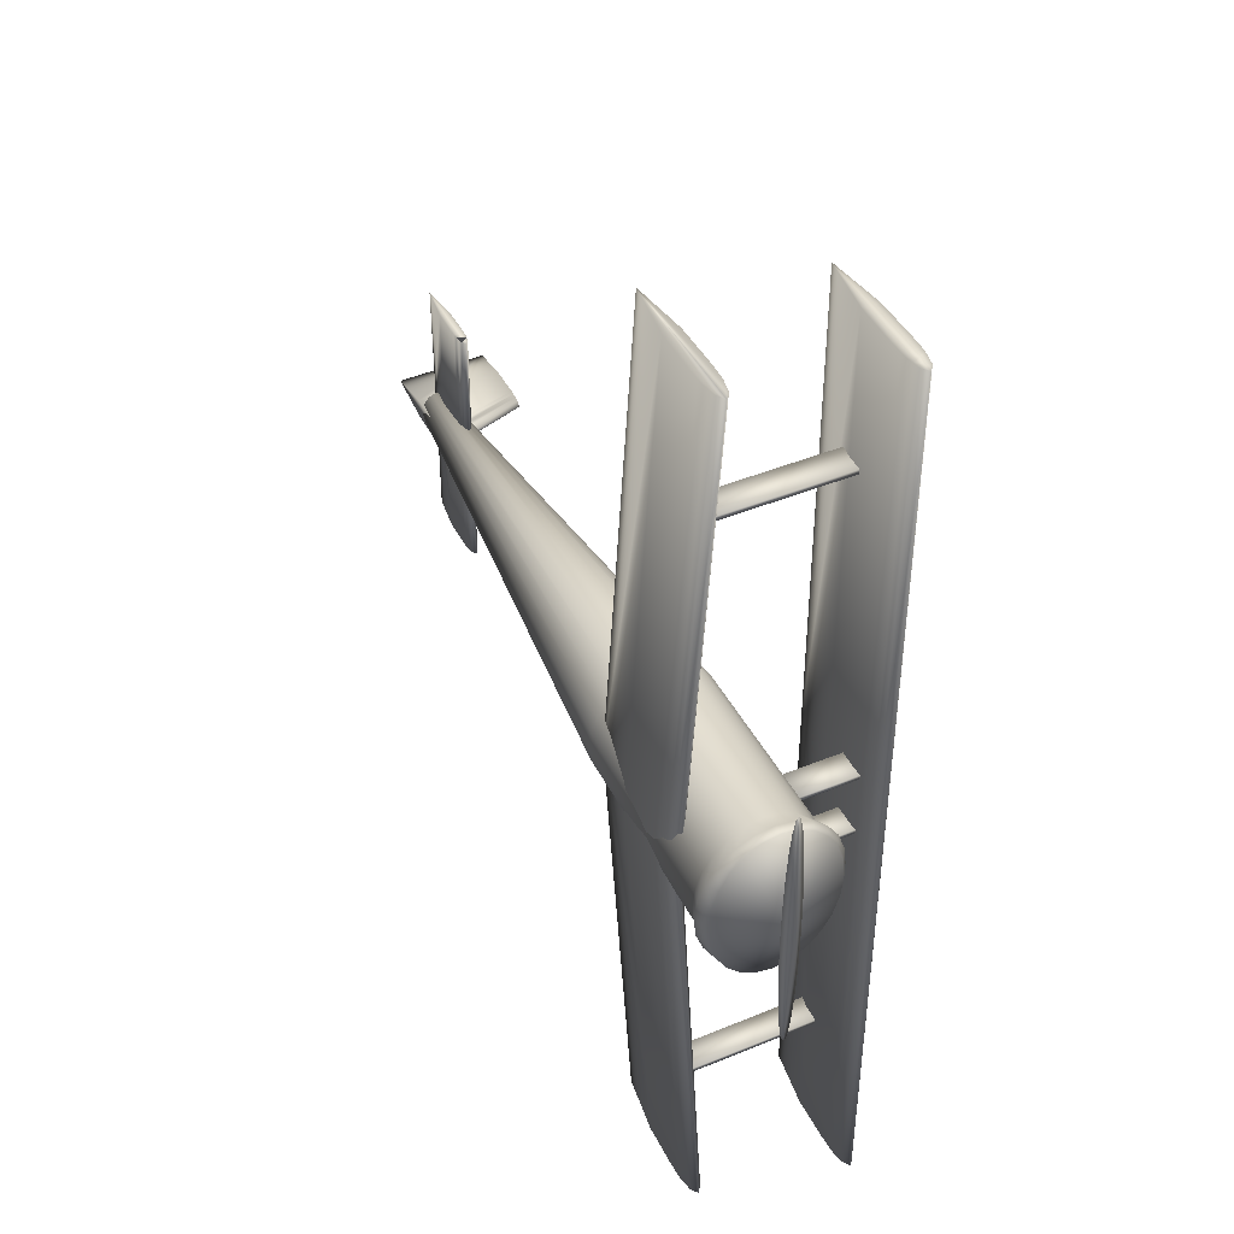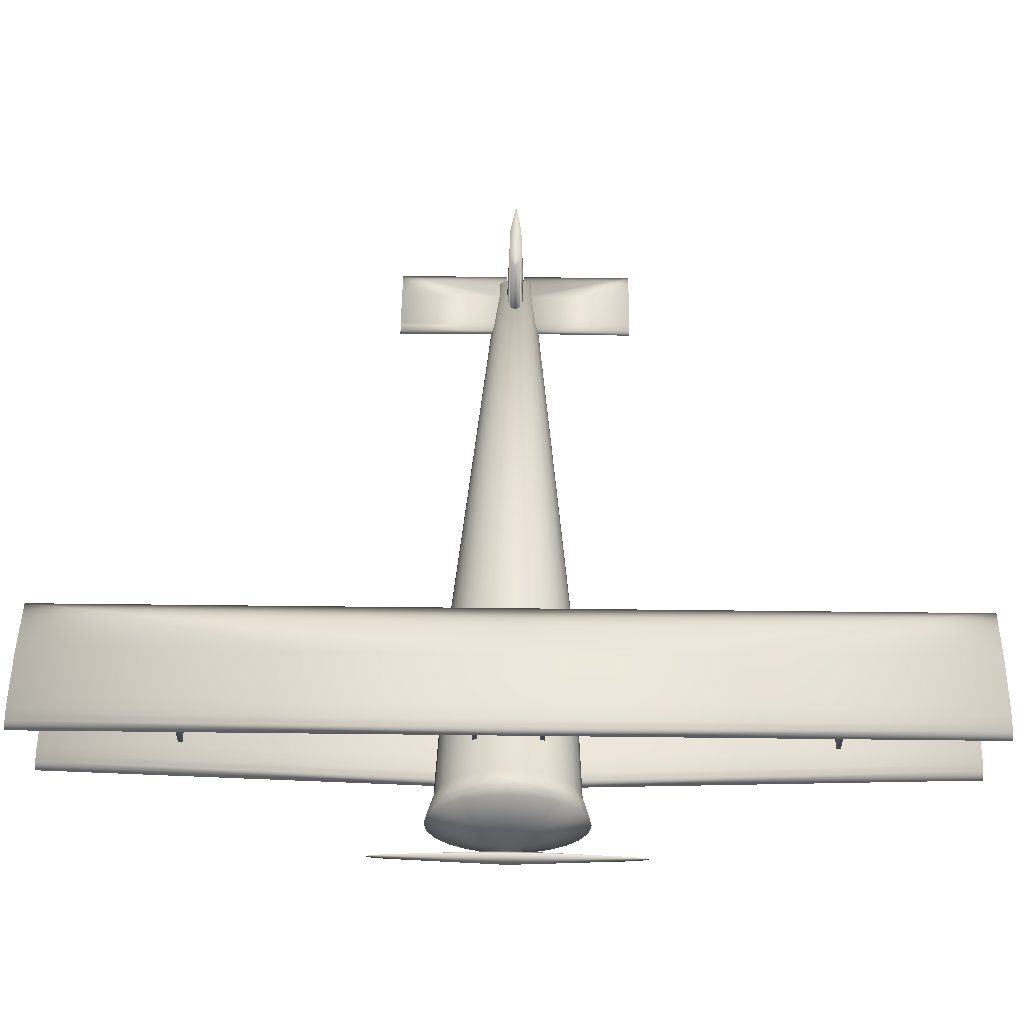
<metadata>
{"format":"obj","ext":"obj","renderer":"f3d","projection":"perspective","resolution":1024,"background":"white","views":[{"elev":43.7,"azim":-115.9,"up":"+Y"},{"elev":54.9,"azim":-89.3,"up":"+Z"}]}
</metadata>
<code>
v 0.1333 0.5 0.04015
v 0.1404 0.5 0.04543
v 0.1476 0.5 0.04675
v 0.1547 0.5 0.04806
v 0.1619 0.5 0.04839
v 0.1761 0.5 0.04872
v 0.219 0.5 0.04806
v 0.2761 0.5 0.04015
v 0.219 0.5 0.03224
v 0.1761 0.5 0.03159
v 0.1619 0.5 0.03191
v 0.1547 0.5 0.03224
v 0.1476 0.5 0.03356
v 0.1404 0.5 0.03488
v 0.1333 0.975 0.06865
v 0.1404 0.975 0.07391
v 0.1475 0.975 0.07523
v 0.1547 0.975 0.07655
v 0.1618 0.975 0.07687
v 0.1761 0.975 0.0772
v 0.2188 0.975 0.07655
v 0.2758 0.975 0.06865
v 0.2188 0.975 0.06076
v 0.1761 0.975 0.0601
v 0.1618 0.975 0.06043
v 0.1547 0.975 0.06076
v 0.1475 0.975 0.06208
v 0.1404 0.975 0.06339
v 0.1333 0.025 0.06865
v 0.1404 0.025 0.07391
v 0.1475 0.025 0.07523
v 0.1547 0.025 0.07655
v 0.1618 0.025 0.07687
v 0.1761 0.025 0.0772
v 0.2188 0.025 0.07655
v 0.2758 0.025 0.06865
v 0.2188 0.025 0.06076
v 0.1761 0.025 0.0601
v 0.1618 0.025 0.06043
v 0.1547 0.025 0.06076
v 0.1475 0.025 0.06208
v 0.1404 0.025 0.06339
v 0.09815 0.5 0.2112
v 0.1053 0.5 0.2164
v 0.1124 0.5 0.2177
v 0.1195 0.5 0.219
v 0.1267 0.5 0.2194
v 0.1409 0.5 0.2197
v 0.1837 0.5 0.219
v 0.2407 0.5 0.2112
v 0.1837 0.5 0.2033
v 0.1409 0.5 0.2026
v 0.1267 0.5 0.2029
v 0.1195 0.5 0.2033
v 0.1124 0.5 0.2046
v 0.1053 0.5 0.2059
v 0.09815 0.975 0.2112
v 0.1053 0.975 0.2164
v 0.1124 0.975 0.2177
v 0.1195 0.975 0.219
v 0.1267 0.975 0.2194
v 0.1409 0.975 0.2197
v 0.1837 0.975 0.219
v 0.2407 0.975 0.2112
v 0.1837 0.975 0.2033
v 0.1409 0.975 0.2026
v 0.1267 0.975 0.2029
v 0.1195 0.975 0.2033
v 0.1124 0.975 0.2046
v 0.1053 0.975 0.2059
v 0.09815 0.025 0.2112
v 0.1053 0.025 0.2164
v 0.1124 0.025 0.2177
v 0.1195 0.025 0.219
v 0.1267 0.025 0.2194
v 0.1409 0.025 0.2197
v 0.1837 0.025 0.219
v 0.2407 0.025 0.2112
v 0.1837 0.025 0.2033
v 0.1409 0.025 0.2026
v 0.1267 0.025 0.2029
v 0.1195 0.025 0.2033
v 0.1124 0.025 0.2046
v 0.1053 0.025 0.2059
v 0.6818 0.5095 0.09715
v 0.686 0.5095 0.1003
v 0.6902 0.5095 0.101
v 0.6944 0.5095 0.1018
v 0.6986 0.5095 0.102
v 0.707 0.5095 0.1022
v 0.7323 0.5095 0.1018
v 0.766 0.5095 0.09715
v 0.7323 0.5095 0.09249
v 0.707 0.5095 0.0921
v 0.6986 0.5095 0.0923
v 0.6944 0.5095 0.09249
v 0.6902 0.5095 0.09327
v 0.686 0.5095 0.09404
v 0.6805 0.6292 0.09715
v 0.6848 0.6292 0.1003
v 0.6891 0.6292 0.1011
v 0.6934 0.6292 0.1019
v 0.6977 0.6292 0.1021
v 0.7062 0.6292 0.1023
v 0.732 0.6292 0.1019
v 0.7663 0.6292 0.09715
v 0.732 0.6292 0.0924
v 0.7062 0.6292 0.09201
v 0.6977 0.6292 0.0922
v 0.6934 0.6292 0.0924
v 0.6891 0.6292 0.09319
v 0.6848 0.6292 0.09398
v 0.6818 0.4905 0.09715
v 0.686 0.4905 0.1003
v 0.6902 0.4905 0.101
v 0.6944 0.4905 0.1018
v 0.6986 0.4905 0.102
v 0.707 0.4905 0.1022
v 0.7323 0.4905 0.1018
v 0.766 0.4905 0.09715
v 0.7323 0.4905 0.09249
v 0.707 0.4905 0.0921
v 0.6986 0.4905 0.0923
v 0.6944 0.4905 0.09249
v 0.6902 0.4905 0.09327
v 0.686 0.4905 0.09404
v 0.6805 0.3708 0.09715
v 0.6848 0.3708 0.1003
v 0.6891 0.3708 0.1011
v 0.6934 0.3708 0.1019
v 0.6977 0.3708 0.1021
v 0.7062 0.3708 0.1023
v 0.732 0.3708 0.1019
v 0.7663 0.3708 0.09715
v 0.732 0.3708 0.0924
v 0.7062 0.3708 0.09201
v 0.6977 0.3708 0.0922
v 0.6934 0.3708 0.0924
v 0.6891 0.3708 0.09319
v 0.6848 0.3708 0.09398
v 0.025 0.5 0.08765
v 0.0326 0.6378 0.08765
v 0.0326 0.6331 0.09011
v 0.0326 0.6193 0.0924
v 0.0326 0.5974 0.09437
v 0.0326 0.5689 0.09588
v 0.0326 0.5357 0.09683
v 0.0326 0.5 0.09715
v 0.0326 0.4644 0.09683
v 0.0326 0.4312 0.09588
v 0.0326 0.4026 0.09437
v 0.0326 0.3807 0.09241
v 0.0326 0.367 0.09012
v 0.0326 0.3623 0.08766
v 0.0326 0.3669 0.0852
v 0.0326 0.3807 0.08291
v 0.0326 0.4025 0.08094
v 0.0326 0.431 0.07943
v 0.0326 0.4642 0.07848
v 0.0326 0.4999 0.07815
v 0.0326 0.5355 0.07848
v 0.0326 0.5688 0.07942
v 0.0326 0.5973 0.08093
v 0.0326 0.6192 0.08289
v 0.0326 0.633 0.08518
v 0.0402 0.5 0.08765
v 0.06556 0.5822 0.09288
v 0.06556 0.5794 0.1088
v 0.06556 0.5712 0.1236
v 0.06556 0.5581 0.1364
v 0.06556 0.5411 0.1461
v 0.06556 0.5213 0.1523
v 0.06556 0.5 0.1544
v 0.06556 0.4788 0.1523
v 0.06556 0.4589 0.1461
v 0.06556 0.4419 0.1364
v 0.06556 0.4288 0.1237
v 0.06556 0.4206 0.1088
v 0.06556 0.4178 0.09292
v 0.06556 0.4206 0.07701
v 0.06556 0.4288 0.06218
v 0.06556 0.4418 0.04944
v 0.06556 0.4588 0.03966
v 0.06556 0.4787 0.03351
v 0.06556 0.4999 0.0314
v 0.06556 0.5212 0.03348
v 0.06556 0.541 0.03961
v 0.06556 0.5581 0.04936
v 0.06556 0.5711 0.06209
v 0.06556 0.5794 0.0769
v 0.07834 0.5778 0.09392
v 0.07834 0.5752 0.1118
v 0.07834 0.5674 0.1284
v 0.07834 0.5551 0.1427
v 0.07834 0.5389 0.1536
v 0.07834 0.5202 0.1605
v 0.07834 0.5 0.1628
v 0.07834 0.4799 0.1605
v 0.07834 0.4611 0.1536
v 0.07834 0.445 0.1427
v 0.07834 0.4326 0.1284
v 0.07834 0.4248 0.1118
v 0.07834 0.4222 0.09397
v 0.07834 0.4248 0.07613
v 0.07834 0.4326 0.0595
v 0.07834 0.4449 0.04522
v 0.07834 0.461 0.03426
v 0.07834 0.4798 0.02736
v 0.07834 0.4999 0.025
v 0.07834 0.5201 0.02733
v 0.07834 0.5389 0.0342
v 0.07834 0.555 0.04514
v 0.07834 0.5674 0.0594
v 0.07834 0.5752 0.07601
v 0.09328 0.5735 0.09283
v 0.09328 0.571 0.1087
v 0.09328 0.5636 0.1235
v 0.09328 0.552 0.1363
v 0.09328 0.5368 0.146
v 0.09328 0.519 0.1522
v 0.09328 0.5 0.1543
v 0.09328 0.481 0.1522
v 0.09328 0.4633 0.146
v 0.09328 0.4481 0.1363
v 0.09328 0.4364 0.1236
v 0.09328 0.429 0.1088
v 0.09328 0.4265 0.09287
v 0.09328 0.429 0.07697
v 0.09328 0.4363 0.06215
v 0.09328 0.448 0.04942
v 0.09328 0.4632 0.03966
v 0.09328 0.4809 0.03351
v 0.09328 0.4999 0.0314
v 0.09328 0.519 0.03348
v 0.09328 0.5367 0.0396
v 0.09328 0.5519 0.04935
v 0.09328 0.5636 0.06206
v 0.09328 0.571 0.07686
v 0.2854 0.5648 0.09384
v 0.2854 0.5626 0.11
v 0.2854 0.5561 0.1251
v 0.2854 0.5458 0.138
v 0.2854 0.5324 0.1479
v 0.2854 0.5168 0.1542
v 0.2854 0.5 0.1563
v 0.2854 0.4833 0.1542
v 0.2854 0.4676 0.1479
v 0.2854 0.4542 0.138
v 0.2854 0.4439 0.1251
v 0.2854 0.4374 0.11
v 0.2854 0.4352 0.09388
v 0.2854 0.4374 0.07772
v 0.2854 0.4439 0.06266
v 0.2854 0.4542 0.04972
v 0.2854 0.4676 0.03979
v 0.2854 0.4832 0.03354
v 0.2854 0.4999 0.0314
v 0.2854 0.5167 0.03351
v 0.2854 0.5323 0.03974
v 0.2854 0.5458 0.04964
v 0.2854 0.5561 0.06256
v 0.2854 0.5626 0.07761
v 0.7537 0.5201 0.09244
v 0.7537 0.5194 0.09614
v 0.7537 0.5174 0.09958
v 0.7537 0.5142 0.1025
v 0.7537 0.5101 0.1048
v 0.7537 0.5052 0.1062
v 0.7537 0.5 0.1067
v 0.7537 0.4948 0.1062
v 0.7537 0.4899 0.1048
v 0.7537 0.4858 0.1025
v 0.7537 0.4826 0.09959
v 0.7537 0.4806 0.09615
v 0.7537 0.4799 0.09245
v 0.7537 0.4806 0.08875
v 0.7537 0.4826 0.08531
v 0.7537 0.4858 0.08235
v 0.7537 0.4899 0.08007
v 0.7537 0.4948 0.07864
v 0.7537 0.5 0.07815
v 0.7537 0.5052 0.07864
v 0.7537 0.51 0.08006
v 0.7537 0.5142 0.08233
v 0.7537 0.5174 0.08528
v 0.7537 0.5194 0.08873
v 0.6938 0.5 0.07809
v 0.6996 0.5064 0.07809
v 0.7054 0.508 0.07809
v 0.7111 0.5096 0.07809
v 0.7169 0.51 0.07809
v 0.7285 0.5104 0.07809
v 0.7632 0.5096 0.07809
v 0.8094 0.5 0.07809
v 0.7632 0.4904 0.07809
v 0.7285 0.4896 0.07809
v 0.7169 0.49 0.07809
v 0.7111 0.4904 0.07809
v 0.7054 0.492 0.07809
v 0.6996 0.4936 0.07809
v 0.7227 0.5 0.1658
v 0.7271 0.5041 0.1658
v 0.7315 0.5051 0.1658
v 0.7359 0.5061 0.1658
v 0.7403 0.5064 0.1658
v 0.7492 0.5066 0.1658
v 0.7757 0.5061 0.1658
v 0.8111 0.5 0.1658
v 0.7757 0.4939 0.1658
v 0.7492 0.4934 0.1658
v 0.7403 0.4936 0.1658
v 0.7359 0.4939 0.1658
v 0.7315 0.4949 0.1658
v 0.7271 0.4959 0.1658
v 0.1295 0.5309 0.1447
v 0.158 0.5309 0.1447
v 0.158 0.5356 0.1447
v 0.1295 0.5356 0.1447
v 0.1295 0.5309 0.2064
v 0.158 0.5309 0.2064
v 0.158 0.5356 0.2064
v 0.1295 0.5356 0.2064
v 0.1675 0.8301 0.05535
v 0.196 0.8301 0.05535
v 0.196 0.8349 0.05535
v 0.1675 0.8349 0.05535
v 0.1675 0.8301 0.2074
v 0.196 0.8301 0.2074
v 0.196 0.8349 0.2074
v 0.1675 0.8349 0.2074
v 0.1675 0.1651 0.05535
v 0.196 0.1651 0.05535
v 0.196 0.1699 0.05535
v 0.1675 0.1699 0.05535
v 0.1675 0.1651 0.2074
v 0.196 0.1651 0.2074
v 0.196 0.1699 0.2074
v 0.1675 0.1699 0.2074
v 0.1295 0.4644 0.1447
v 0.158 0.4644 0.1447
v 0.158 0.4691 0.1447
v 0.1295 0.4691 0.1447
v 0.1295 0.4644 0.2064
v 0.158 0.4644 0.2064
v 0.158 0.4691 0.2064
v 0.1295 0.4691 0.2064
v 0.1618 0.4715 0.1447
v 0.1628 0.4715 0.1447
v 0.1628 0.5285 0.1447
v 0.1618 0.5285 0.1447
v 0.1618 0.4715 0.1684
v 0.1628 0.4715 0.1684
v 0.1628 0.5285 0.1684
v 0.1618 0.5285 0.1684
v 0.0402 0.5 0.08765
f 1 16 15
f 2 17 16
f 3 18 17
f 4 19 18
f 5 20 19
f 6 21 20
f 7 22 21
f 8 23 22
f 9 24 23
f 10 25 24
f 11 26 25
f 12 27 26
f 13 28 27
f 14 15 28
f 1 2 16
f 2 3 17
f 3 4 18
f 4 5 19
f 5 6 20
f 6 7 21
f 7 8 22
f 8 9 23
f 9 10 24
f 10 11 25
f 11 12 26
f 12 13 27
f 13 14 28
f 14 1 15
f 1 29 30
f 31 2 30
f 31 32 3
f 4 32 33
f 5 33 34
f 6 34 35
f 7 35 36
f 8 36 37
f 9 37 38
f 10 38 39
f 11 39 40
f 12 40 41
f 13 41 42
f 14 42 29
f 30 2 1
f 3 2 31
f 4 3 32
f 5 4 33
f 6 5 34
f 7 6 35
f 8 7 36
f 9 8 37
f 10 9 38
f 11 10 39
f 12 11 40
f 13 12 41
f 14 13 42
f 1 14 29
f 43 58 57
f 44 59 58
f 45 60 59
f 46 61 60
f 47 62 61
f 48 63 62
f 49 64 63
f 50 65 64
f 51 66 65
f 52 67 66
f 53 68 67
f 54 69 68
f 55 70 69
f 56 57 70
f 43 44 58
f 44 45 59
f 45 46 60
f 46 47 61
f 47 48 62
f 48 49 63
f 49 50 64
f 50 51 65
f 51 52 66
f 52 53 67
f 53 54 68
f 54 55 69
f 55 56 70
f 56 43 57
f 43 71 72
f 73 44 72
f 73 74 45
f 46 74 75
f 47 75 76
f 48 76 77
f 49 77 78
f 50 78 79
f 51 79 80
f 52 80 81
f 53 81 82
f 54 82 83
f 55 83 84
f 56 84 71
f 72 44 43
f 45 44 73
f 46 45 74
f 47 46 75
f 48 47 76
f 49 48 77
f 50 49 78
f 51 50 79
f 52 51 80
f 53 52 81
f 54 53 82
f 55 54 83
f 56 55 84
f 43 56 71
f 85 100 99
f 86 101 100
f 87 102 101
f 88 103 102
f 89 104 103
f 90 105 104
f 91 106 105
f 92 107 106
f 93 108 107
f 94 109 108
f 95 110 109
f 96 111 110
f 97 112 111
f 98 99 112
f 85 86 100
f 86 87 101
f 87 88 102
f 88 89 103
f 89 90 104
f 90 91 105
f 91 92 106
f 92 93 107
f 93 94 108
f 94 95 109
f 95 96 110
f 96 97 111
f 97 98 112
f 98 85 99
f 113 128 127
f 114 129 128
f 115 130 129
f 116 131 130
f 117 132 131
f 118 133 132
f 119 134 133
f 120 135 134
f 121 136 135
f 122 137 136
f 123 138 137
f 124 139 138
f 125 140 139
f 126 127 140
f 113 114 128
f 114 115 129
f 115 116 130
f 116 117 131
f 117 118 132
f 118 119 133
f 119 120 134
f 120 121 135
f 121 122 136
f 122 123 137
f 123 124 138
f 124 125 139
f 125 126 140
f 126 113 127
f 141 143 142
f 141 144 143
f 141 145 144
f 141 146 145
f 141 147 146
f 141 148 147
f 141 149 148
f 141 150 149
f 141 151 150
f 141 152 151
f 141 153 152
f 141 154 153
f 141 155 154
f 141 156 155
f 141 157 156
f 141 158 157
f 141 159 158
f 141 160 159
f 141 161 160
f 141 162 161
f 141 163 162
f 141 164 163
f 141 165 164
f 141 142 165
f 355 168 167
f 355 169 168
f 355 170 169
f 355 171 170
f 355 172 171
f 355 173 172
f 355 174 173
f 355 175 174
f 355 176 175
f 355 177 176
f 355 178 177
f 355 179 178
f 355 180 179
f 355 181 180
f 355 182 181
f 355 183 182
f 355 184 183
f 355 185 184
f 355 186 185
f 355 187 186
f 355 188 187
f 355 189 188
f 355 190 189
f 355 167 190
f 167 192 191
f 168 193 192
f 169 194 193
f 170 195 194
f 171 196 195
f 172 197 196
f 173 198 197
f 174 199 198
f 175 200 199
f 176 201 200
f 177 202 201
f 178 203 202
f 179 204 203
f 180 205 204
f 181 206 205
f 182 207 206
f 183 208 207
f 184 209 208
f 185 210 209
f 186 211 210
f 187 212 211
f 188 213 212
f 189 214 213
f 190 191 214
f 191 216 215
f 192 217 216
f 193 218 217
f 194 219 218
f 195 220 219
f 196 221 220
f 197 222 221
f 198 223 222
f 199 224 223
f 200 225 224
f 201 226 225
f 202 227 226
f 203 228 227
f 204 229 228
f 205 230 229
f 206 231 230
f 207 232 231
f 208 233 232
f 209 234 233
f 210 235 234
f 211 236 235
f 212 237 236
f 213 238 237
f 214 215 238
f 215 240 239
f 216 241 240
f 217 242 241
f 218 243 242
f 219 244 243
f 220 245 244
f 221 246 245
f 222 247 246
f 223 248 247
f 224 249 248
f 225 250 249
f 226 251 250
f 227 252 251
f 228 253 252
f 229 254 253
f 230 255 254
f 231 256 255
f 232 257 256
f 233 258 257
f 234 259 258
f 235 260 259
f 236 261 260
f 237 262 261
f 238 239 262
f 239 264 263
f 240 265 264
f 241 266 265
f 242 267 266
f 243 268 267
f 244 269 268
f 245 270 269
f 246 271 270
f 247 272 271
f 248 273 272
f 249 274 273
f 250 275 274
f 251 276 275
f 252 277 276
f 253 278 277
f 254 279 278
f 255 280 279
f 256 281 280
f 257 282 281
f 258 283 282
f 259 284 283
f 260 285 284
f 261 286 285
f 262 263 286
f 142 143 166
f 143 144 166
f 144 145 166
f 145 146 166
f 146 147 166
f 147 148 166
f 148 149 166
f 149 150 166
f 150 151 166
f 151 152 166
f 152 153 166
f 153 154 166
f 154 155 166
f 155 156 166
f 156 157 166
f 157 158 166
f 158 159 166
f 159 160 166
f 160 161 166
f 161 162 166
f 162 163 166
f 163 164 166
f 164 165 166
f 165 142 166
f 167 168 192
f 168 169 193
f 169 170 194
f 170 171 195
f 171 172 196
f 172 173 197
f 173 174 198
f 174 175 199
f 175 176 200
f 176 177 201
f 177 178 202
f 178 179 203
f 179 180 204
f 180 181 205
f 181 182 206
f 182 183 207
f 183 184 208
f 184 185 209
f 185 186 210
f 186 187 211
f 187 188 212
f 188 189 213
f 189 190 214
f 190 167 191
f 191 192 216
f 192 193 217
f 193 194 218
f 194 195 219
f 195 196 220
f 196 197 221
f 197 198 222
f 198 199 223
f 199 200 224
f 200 201 225
f 201 202 226
f 202 203 227
f 203 204 228
f 204 205 229
f 205 206 230
f 206 207 231
f 207 208 232
f 208 209 233
f 209 210 234
f 210 211 235
f 211 212 236
f 212 213 237
f 213 214 238
f 214 191 215
f 215 216 240
f 216 217 241
f 217 218 242
f 218 219 243
f 219 220 244
f 220 221 245
f 221 222 246
f 222 223 247
f 223 224 248
f 224 225 249
f 225 226 250
f 226 227 251
f 227 228 252
f 228 229 253
f 229 230 254
f 230 231 255
f 231 232 256
f 232 233 257
f 233 234 258
f 234 235 259
f 235 236 260
f 236 237 261
f 237 238 262
f 238 215 239
f 239 240 264
f 240 241 265
f 241 242 266
f 242 243 267
f 243 244 268
f 244 245 269
f 245 246 270
f 246 247 271
f 247 248 272
f 248 249 273
f 249 250 274
f 250 251 275
f 251 252 276
f 252 253 277
f 253 254 278
f 254 255 279
f 255 256 280
f 256 257 281
f 257 258 282
f 258 259 283
f 259 260 284
f 260 261 285
f 261 262 286
f 262 239 263
f 287 302 301
f 288 303 302
f 289 304 303
f 290 305 304
f 291 306 305
f 292 307 306
f 293 308 307
f 294 309 308
f 295 310 309
f 296 311 310
f 297 312 311
f 298 313 312
f 299 314 313
f 300 301 314
f 287 288 302
f 288 289 303
f 289 290 304
f 290 291 305
f 291 292 306
f 292 293 307
f 293 294 308
f 294 295 309
f 295 296 310
f 296 297 311
f 297 298 312
f 298 299 313
f 299 300 314
f 300 287 301
f 315 318 316
f 316 318 317
f 315 320 319
f 315 316 320
f 315 319 318
f 318 319 322
f 318 322 321
f 318 321 317
f 316 321 320
f 316 317 321
f 320 322 319
f 320 321 322
f 323 326 324
f 324 326 325
f 323 328 327
f 323 324 328
f 323 327 326
f 326 327 330
f 326 330 329
f 326 329 325
f 324 329 328
f 324 325 329
f 328 330 327
f 328 329 330
f 331 334 332
f 332 334 333
f 331 336 335
f 331 332 336
f 331 335 334
f 334 335 338
f 334 338 337
f 334 337 333
f 332 337 336
f 332 333 337
f 336 338 335
f 336 337 338
f 339 342 340
f 340 342 341
f 339 344 343
f 339 340 344
f 339 343 342
f 342 343 346
f 342 346 345
f 342 345 341
f 340 345 344
f 340 341 345
f 344 346 343
f 344 345 346
f 347 350 348
f 348 350 349
f 347 352 351
f 347 348 352
f 347 351 350
f 350 351 354
f 350 354 353
f 350 353 349
f 348 353 352
f 348 349 353
f 352 354 351
f 352 353 354
f 27 28 15
f 26 27 15
f 25 26 15
f 24 25 15
f 23 24 15
f 22 23 15
f 15 16 17
f 22 15 17
f 21 22 17
f 17 18 19
f 21 17 19
f 21 19 20
f 29 42 41
f 29 41 40
f 29 40 39
f 29 39 38
f 29 38 37
f 29 37 36
f 31 30 29
f 31 29 36
f 31 36 35
f 32 31 33
f 35 33 31
f 33 35 34
f 70 57 58
f 69 70 58
f 69 58 59
f 69 59 60
f 68 69 60
f 67 68 60
f 67 60 61
f 66 67 61
f 66 61 62
f 66 62 63
f 65 66 63
f 63 64 65
f 72 71 84
f 72 84 83
f 73 72 83
f 83 74 73
f 82 74 83
f 81 74 82
f 74 81 75
f 80 75 81
f 75 80 76
f 76 80 77
f 79 77 80
f 79 78 77
f 110 111 112
f 112 99 100
f 112 100 101
f 105 106 107
f 105 107 108
f 104 105 108
f 104 108 109
f 103 104 109
f 103 109 110
f 102 103 110
f 101 102 110
f 86 85 98
f 87 86 98
f 87 98 97
f 88 87 97
f 88 97 96
f 88 96 95
f 89 88 95
f 90 89 95
f 90 95 94
f 91 90 94
f 91 94 93
f 92 91 93
f 138 139 140
f 140 127 128
f 138 140 128
f 138 128 129
f 138 129 130
f 137 138 130
f 137 130 131
f 136 137 131
f 136 131 132
f 135 136 132
f 135 132 133
f 134 135 133
f 114 113 126
f 115 114 126
f 115 126 125
f 116 115 125
f 116 125 124
f 116 124 123
f 117 116 123
f 118 117 123
f 118 123 122
f 119 118 122
f 119 122 121
f 120 119 121
f 286 263 264
f 285 286 264
f 285 264 265
f 285 265 266
f 284 285 266
f 284 266 267
f 283 284 267
f 283 267 268
f 282 283 268
f 282 268 269
f 281 282 269
f 281 269 270
f 281 270 271
f 281 271 272
f 281 272 273
f 281 273 274
f 280 281 274
f 280 274 275
f 279 280 275
f 279 275 276
f 278 279 276
f 277 278 276
f 314 301 302
f 313 314 302
f 313 302 303
f 307 308 309
f 306 307 309
f 306 309 310
f 306 310 311
f 305 306 311
f 305 311 312
f 312 313 303
f 305 312 303
f 305 303 304
f 290 289 288
f 300 299 298
f 288 287 300
f 295 294 293
f 295 293 292
f 296 295 292
f 297 296 292
f 297 292 291
f 298 297 291
f 298 291 290

</code>
